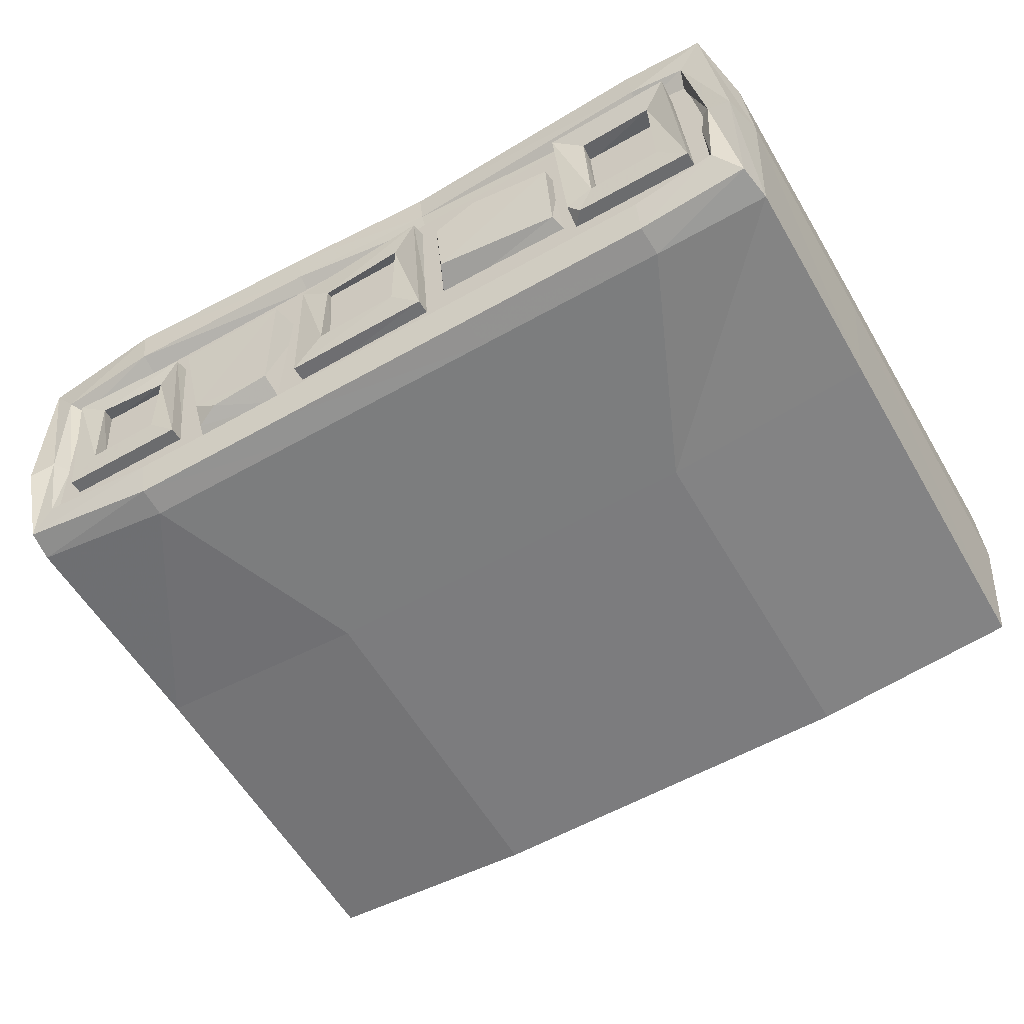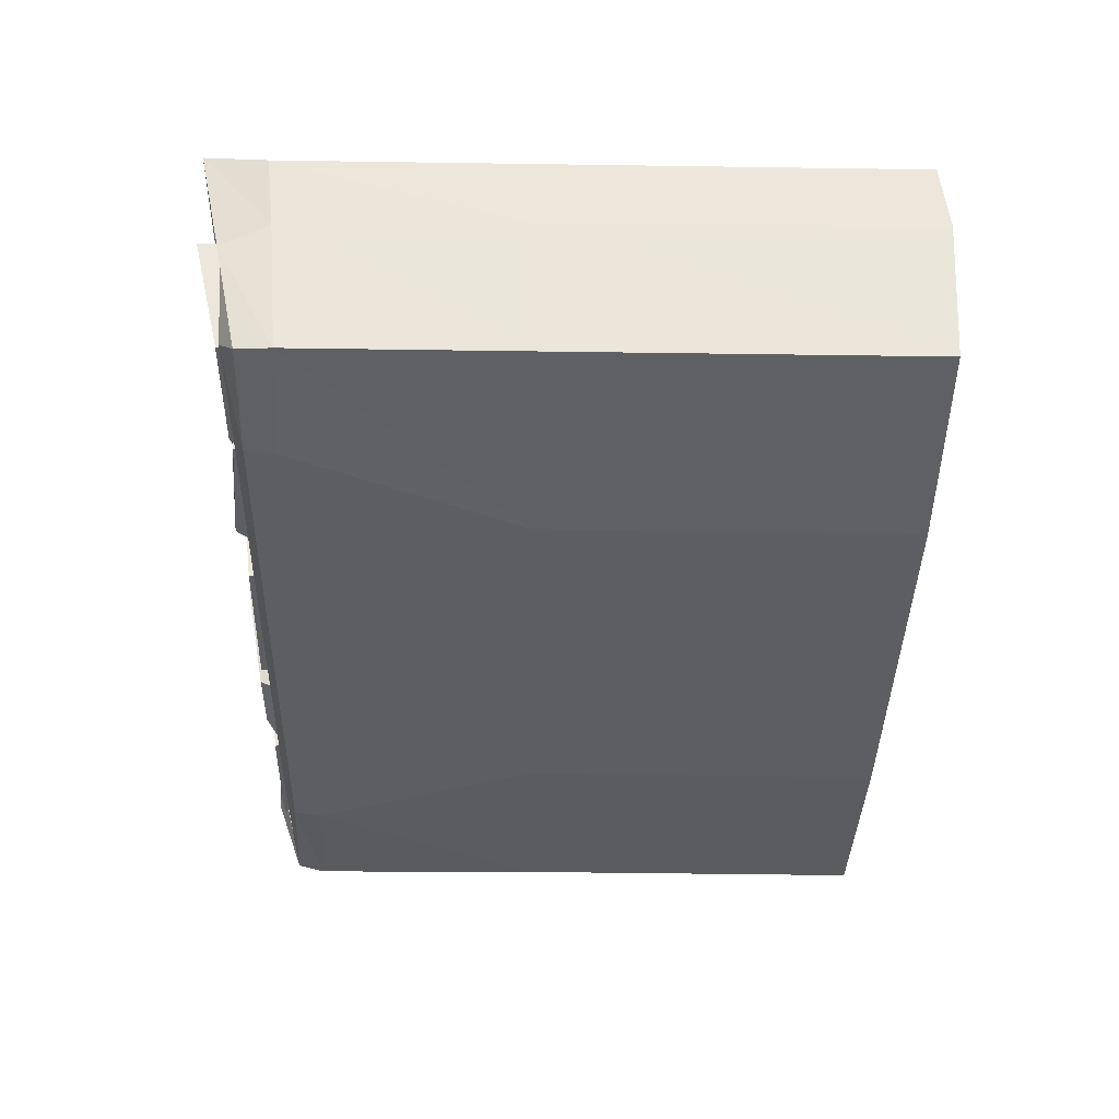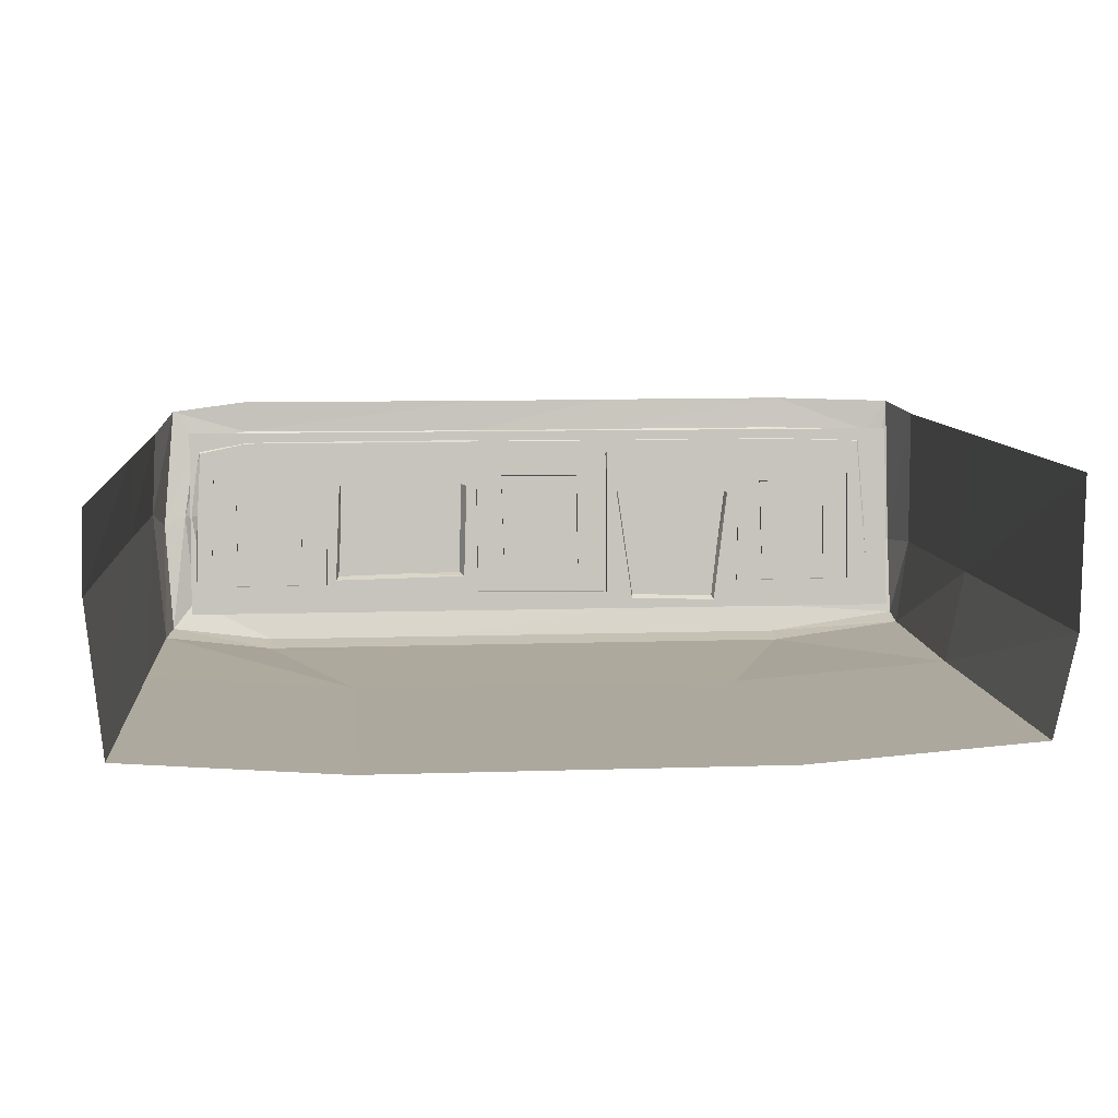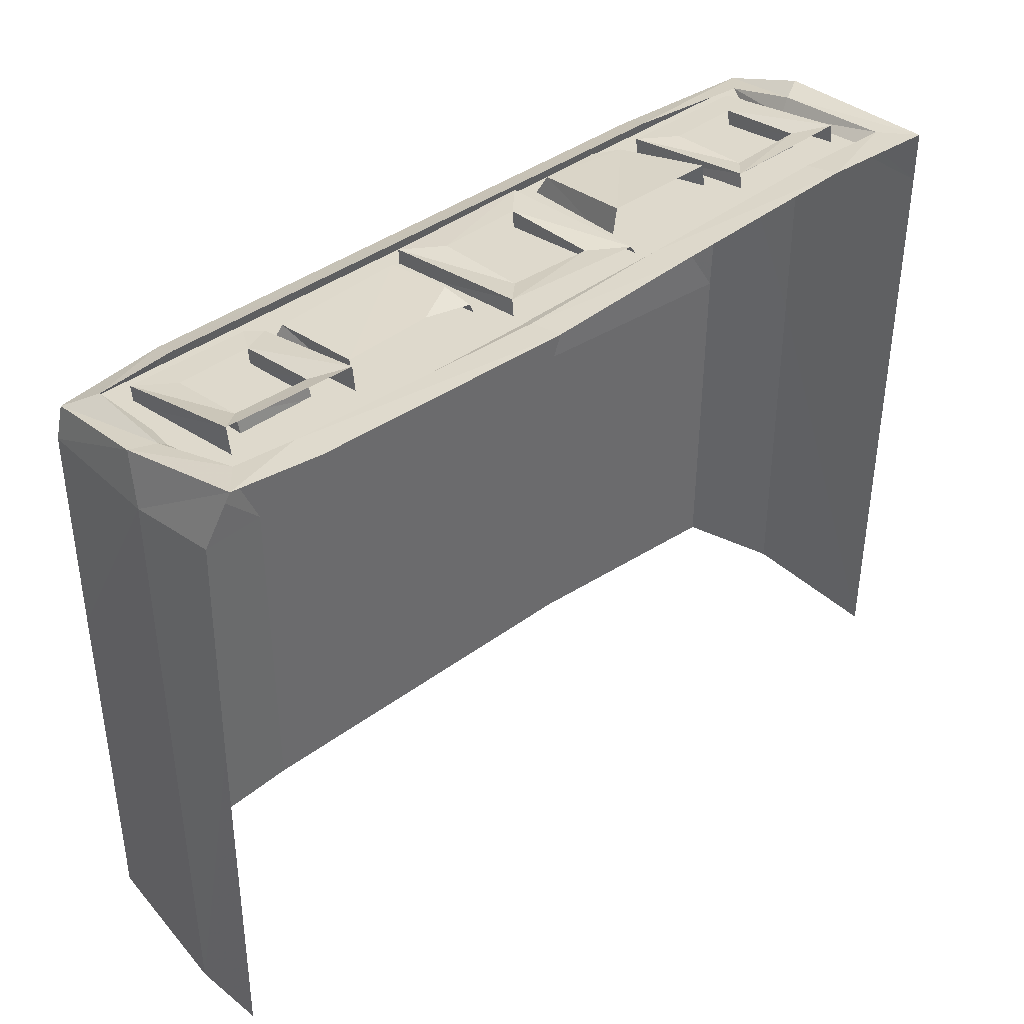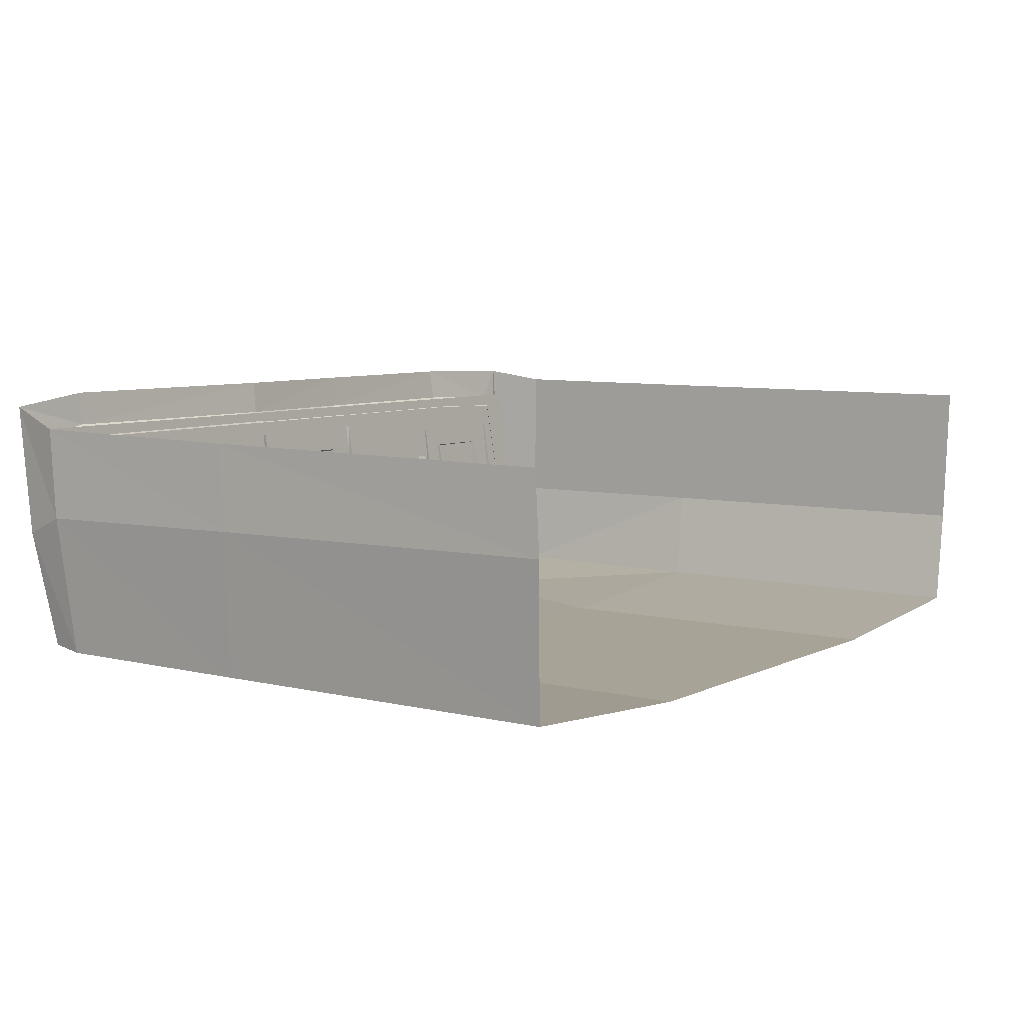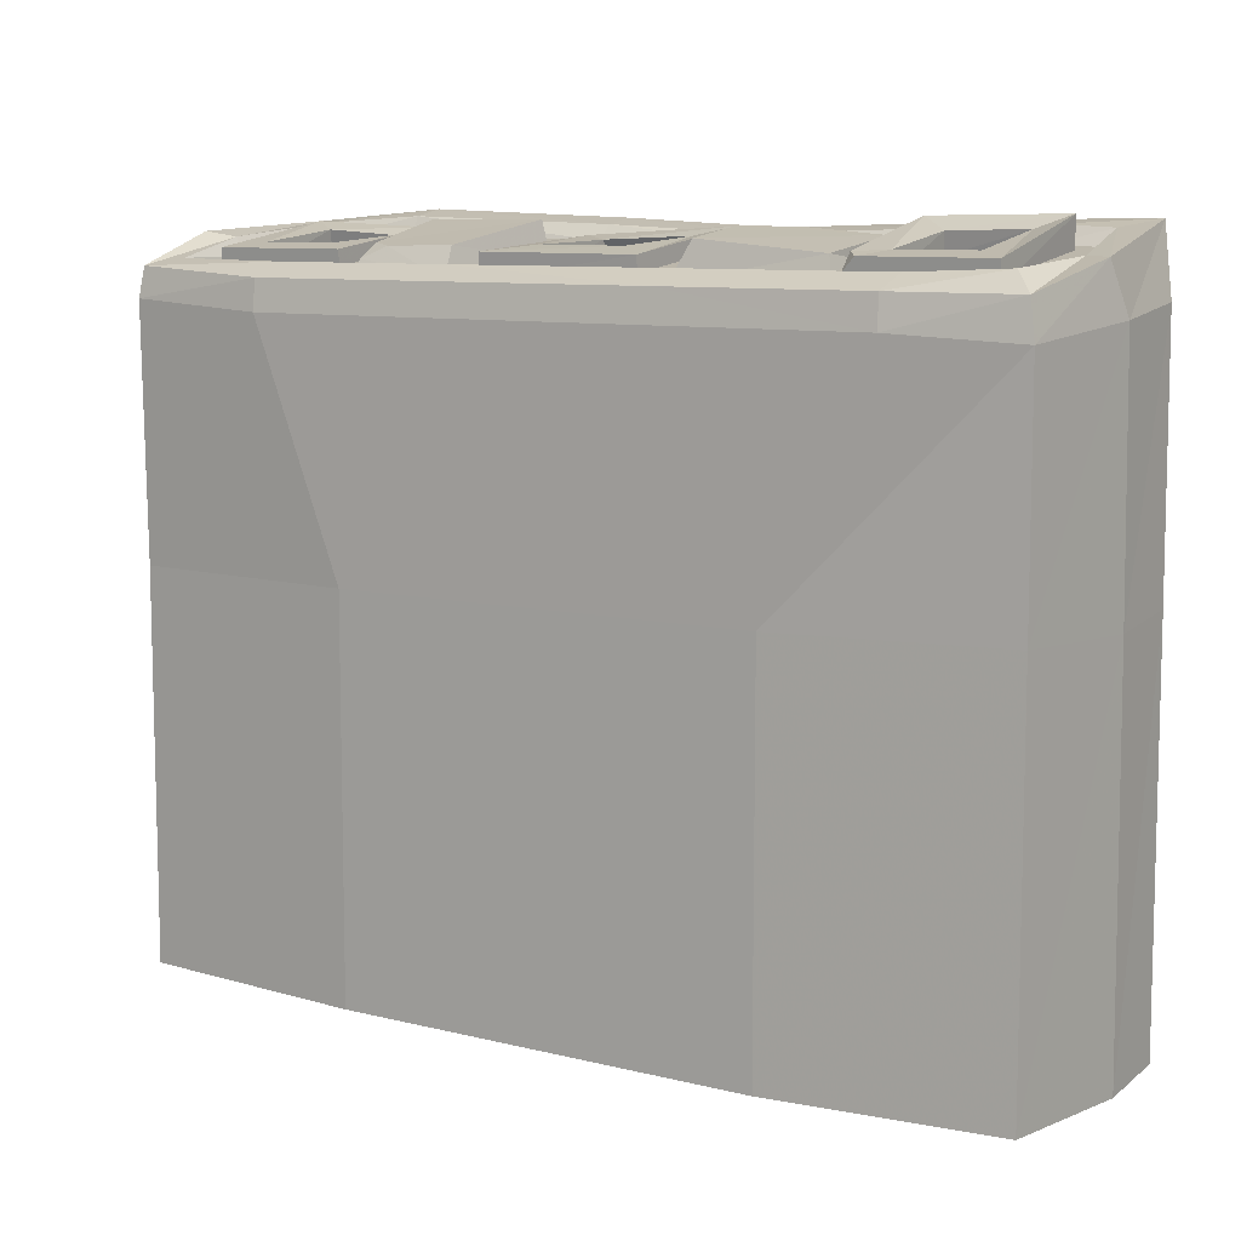
<metadata>
{"format":"obj","ext":"obj","renderer":"f3d","projection":"perspective","resolution":1024,"background":"white","views":[{"elev":-58.8,"azim":-149.9,"up":"+Z"},{"elev":-39.3,"azim":-91.0,"up":"+Z"},{"elev":8.6,"azim":-5.2,"up":"+Z"},{"elev":39.7,"azim":-42.7,"up":"+Y"},{"elev":6.6,"azim":-54.8,"up":"+Z"},{"elev":9.1,"azim":-146.7,"up":"+Y"}]}
</metadata>
<code>
g swamp_propmodel_jumppad_x3_mesh
v -0.8388 0.3132 -0.7301
v -0.8415 0.4285 -0.5405
v -1.042 0.4052 -0.6768
v -4.814 0.3771 -0.6284
v -4.71 0.2649 -0.6157
v -4.709 0.4065 -0.4882
v -3.834 0.5519 0.3713
v -3.453 0.5533 0.1595
v -3.395 0.4728 0.3819
v -1.6 0.4166 -0.6512
v -1.721 0.5903 0.2935
v -1.788 0.2859 0.3114
v -1.635 0.1688 -0.7877
v -1.042 0.4052 -0.6768
v -0.8388 0.3132 -0.7301
v -0.7998 0.1686 -0.8038
v -0.6539 0.2839 0.2732
v -0.7194 0.5857 0.2988
v -0.8415 0.4285 -0.5405
v -4.555 0.4957 0.3394
v -4.549 0.3884 -0.4813
v -3.475 0.4775 -0.4432
v -3.453 0.5533 0.1595
v -3.834 0.5519 0.3713
v -4.549 0.3884 -0.4813
v -4.555 0.4957 0.3394
v -4.574 0.2866 0.3829
v -4.616 0.1893 -0.5609
v -3.336 0.1746 -0.5333
v -3.475 0.4775 -0.4432
v -3.302 0.2698 0.3696
v -3.395 0.4728 0.3819
v -3.453 0.5533 0.1595
v 1.206 -5.169 1.055
v 1.186 -2.007 1.068
v 1.19 -1.977 -0.2153
v 1.208 -5.124 -0.2092
v 1.011 -2.027 -1.045
v 1.011 -5.161 -1.052
v -6.413 -5.207 0.2064
v -6.377 -1.987 0.9035
v -6.399 -5.161 0.8758
v -6.4 -2.055 0.1791
v -6.296 -5.132 -1.072
v -6.29 -1.995 -1.065
v -6.223 0.6108 1.105
v -5.999 0.5519 0.8313
v -5.51 0.5712 0.9061
v -5.497 0.6036 1.201
v 1.032 0.562 1.172
v 0.8234 0.5443 0.8731
v 0.8523 0.4485 -0.1517
v 1.068 0.4911 -0.2587
v -5.267 0.1764 -1.145
v -5.292 0.2885 -0.8918
v -6.031 0.3193 -0.7796
v -6.234 0.1713 -1.024
v -6.314 0.3792 -0.01477
v -6.11 0.3833 0.07633
v -5.999 0.5519 0.8313
v -6.223 0.6108 1.105
v -5.999 0.5519 0.8313
v -5.95 0.4086 0.7021
v -5.493 0.429 0.795
v -5.51 0.5712 0.9061
v -3.229 0.4893 0.9052
v -3.227 0.4282 0.7983
v -1.901 0.5503 0.9046
v -1.908 0.4277 0.8003
v -0.1032 0.6035 0.9039
v -0.121 0.427 0.8029
v 0.7055 0.4209 0.7746
v 0.8234 0.5443 0.8731
v 0.8234 0.5443 0.8731
v 0.7055 0.4209 0.7746
v 0.7677 0.3054 -0.1396
v 0.8523 0.4485 -0.1517
v -6.11 0.3833 0.07633
v -5.983 0.3036 0.08171
v -5.95 0.4086 0.7021
v -5.999 0.5519 0.8313
v 1.047 0.2419 -0.9752
v 0.8377 0.2968 -0.7667
v -0.2126 0.2867 -0.8913
v -0.1889 0.1775 -1.142
v -0.9668 -5.162 -1.201
v 1.011 -5.161 -1.052
v 1.011 -2.027 -1.045
v -0.9643 -2.028 -1.194
v -4.44 -5.161 -1.202
v -4.437 -2.027 -1.195
v -6.29 -1.995 -1.065
v -6.296 -5.132 -1.072
v 0.8523 0.4485 -0.1517
v 0.8377 0.2968 -0.7667
v 1.047 0.2419 -0.9752
v 1.068 0.4911 -0.2587
v 0.7677 0.3054 -0.1396
v 0.809 0.2369 -0.669
v 0.8377 0.2968 -0.7667
v 0.8523 0.4485 -0.1517
v -6.031 0.3193 -0.7796
v -5.998 0.2341 -0.6912
v -5.983 0.3036 0.08171
v -6.11 0.3833 0.07633
v -6.234 0.1713 -1.024
v -6.031 0.3193 -0.7796
v -6.11 0.3833 0.07633
v -6.314 0.3792 -0.01477
v 0.8234 0.5443 0.8731
v 1.032 0.562 1.172
v -0.08933 0.6566 1.203
v -0.1032 0.6035 0.9039
v -6.055 0.4478 0.8989
v -6.055 0.2164 -0.8917
v 0.9995 0.2164 -0.8917
v 0.9995 0.4478 0.8989
v -4.437 -2.027 -1.195
v -6.284 -0.1301 -1.057
v -6.29 -1.995 -1.065
v -5.282 -0.07825 -1.188
v -6.234 0.1713 -1.024
v -5.267 0.1764 -1.145
v -3.572 0.1768 -1.144
v -3.587 -0.07581 -1.188
v -1.705 0.1772 -1.143
v -1.72 -0.07312 -1.187
v -0.9643 -2.028 -1.194
v -0.1889 0.1775 -1.142
v -0.2034 -0.07092 -1.186
v 1.011 -2.027 -1.045
v 1.053 -0.002319 -1.035
v 1.047 0.2419 -0.9752
v -6.4 -2.055 0.1791
v -6.356 0.06458 0.9322
v -6.377 -1.987 0.9035
v -6.388 -0.02502 0.1509
v -6.29 -1.995 -1.065
v -6.223 0.6108 1.105
v -6.284 -0.1301 -1.057
v -6.314 0.3792 -0.01477
v -6.234 0.1713 -1.024
v 1.19 -1.977 -0.2153
v 1.053 -0.002319 -1.035
v 1.011 -2.027 -1.045
v 1.173 0.04797 -0.2216
v 1.186 -2.007 1.068
v 1.047 0.2419 -0.9752
v 1.164 0.03186 1.081
v 1.068 0.4911 -0.2587
v 1.032 0.562 1.172
v -0.08933 0.6566 1.203
v -1.888 0.5966 1.202
v -1.901 0.5503 0.9046
v -0.1032 0.6035 0.9039
v -0.2126 0.2867 -0.8913
v -1.729 0.2874 -0.8914
v -1.705 0.1772 -1.143
v -0.1889 0.1775 -1.142
v -0.2971 0.4174 -0.3714
v -0.2971 0.2432 -0.3529
v -0.3072 0.3588 0.3832
v -0.3078 0.464 0.339
v 0.3287 0.5012 0.351
v 0.3404 0.3584 0.381
v 0.3423 0.2407 -0.3686
v 0.3423 0.4149 -0.3871
v -0.3078 0.464 0.339
v -0.3072 0.3588 0.3832
v 0.3404 0.3584 0.381
v 0.3287 0.5012 0.351
v -0.5058 0.5232 0.5291
v -0.5226 0.3868 0.5622
v -0.5567 0.2015 -0.6173
v -0.5512 0.3759 -0.6358
v -0.5512 0.3759 -0.6358
v -0.5567 0.2015 -0.6173
v 0.5851 0.2029 -0.6091
v 0.5851 0.3772 -0.6276
v 0.5851 0.3772 -0.6276
v 0.5851 0.2029 -0.6091
v 0.6021 0.389 0.5765
v 0.6021 0.5634 0.558
v -2.925 0.4214 -0.4223
v -2.928 0.2158 -0.403
v -2.948 0.3535 0.4606
v -2.949 0.4778 0.4083
v -2.187 0.4445 0.4061
v -2.184 0.353 0.4579
v -2.181 0.214 -0.4276
v -2.181 0.4198 -0.4495
v -2.949 0.4778 0.4083
v -2.948 0.3535 0.4606
v -2.184 0.353 0.4579
v -2.187 0.4445 0.4061
v -3.183 0.5477 0.6329
v -3.203 0.3866 0.6719
v -3.198 0.1628 -0.6884
v -3.194 0.3683 -0.7071
v -3.194 0.3683 -0.7071
v -3.198 0.1628 -0.6884
v -1.894 0.1693 -0.7117
v -1.894 0.3752 -0.7336
v -1.894 0.3752 -0.7336
v -1.894 0.1693 -0.7117
v -1.874 0.3893 0.6889
v -1.907 0.4734 0.643
v -5.592 0.4174 -0.3714
v -5.592 0.2432 -0.3529
v -5.602 0.3588 0.3832
v -5.615 0.5444 0.3474
v -4.966 0.53 0.354
v -4.955 0.3584 0.381
v -4.953 0.2407 -0.3686
v -4.953 0.4149 -0.3871
v -5.615 0.5444 0.3474
v -5.602 0.3588 0.3832
v -4.955 0.3584 0.381
v -4.966 0.53 0.354
v -5.83 0.645 0.5418
v -5.818 0.3868 0.5622
v -5.852 0.2015 -0.6173
v -5.852 0.3759 -0.6358
v -5.852 0.2015 -0.6173
v -4.71 0.2029 -0.6091
v -4.71 0.2649 -0.6157
v -4.814 0.3771 -0.6284
v -5.852 0.3759 -0.6358
v -1.6 0.4166 -0.6512
v -1.042 0.4052 -0.6768
v -0.8415 0.4285 -0.5405
v -1.721 0.5903 0.2935
v -0.7194 0.5857 0.2988
v -4.71 0.2649 -0.6157
v -4.71 0.2029 -0.6091
v -4.693 0.389 0.5765
v -4.709 0.4065 -0.4882
v -4.705 0.6273 0.5647
v -5.267 0.1764 -1.145
v -3.572 0.1768 -1.144
v -3.596 0.288 -0.8916
v -5.292 0.2885 -0.8918
v -1.729 0.2874 -0.8914
v -3.596 0.288 -0.8916
v -3.572 0.1768 -1.144
v -1.705 0.1772 -1.143
v -5.51 0.5712 0.9061
v -3.229 0.4893 0.9052
v -3.216 0.5304 1.202
v -5.497 0.6036 1.201
v -1.888 0.5966 1.202
v -3.216 0.5304 1.202
v -3.229 0.4893 0.9052
v -1.901 0.5503 0.9046
v -5.852 0.3759 -0.6358
v -4.814 0.3771 -0.6284
v -4.953 0.4149 -0.3871
v -4.709 0.4065 -0.4882
v -4.705 0.6273 0.5647
v -5.592 0.4174 -0.3714
v -4.966 0.53 0.354
v -5.615 0.5444 0.3474
v -5.83 0.645 0.5418
v -0.5512 0.3759 -0.6358
v -0.2971 0.4174 -0.3714
v -0.3078 0.464 0.339
v -0.5058 0.5232 0.5291
v 0.5851 0.3772 -0.6276
v 0.3287 0.5012 0.351
v 0.3423 0.4149 -0.3871
v 0.6021 0.5634 0.558
v -3.194 0.3683 -0.7071
v -2.925 0.4214 -0.4223
v -2.949 0.4778 0.4083
v -3.183 0.5477 0.6329
v -1.894 0.3752 -0.7336
v -2.187 0.4445 0.4061
v -2.181 0.4198 -0.4495
v -1.907 0.4734 0.643
g swamp_propmodel_jumppad_x3_mesh_0
f 3 2 1
f 6 5 4
f 9 8 7
f 12 11 10
f 13 12 10
f 13 10 14
f 13 14 15
f 15 16 13
f 17 16 15
f 15 18 17
f 15 19 18
f 22 21 20
f 20 23 22
f 20 24 23
f 27 26 25
f 28 27 25
f 28 25 29
f 25 30 29
f 31 29 30
f 30 32 31
f 30 33 32
f 36 35 34
f 37 36 34
f 38 36 37
f 39 38 37
f 42 41 40
f 41 43 40
f 40 43 44
f 43 45 44
f 48 47 46
f 49 48 46
f 52 51 50
f 53 52 50
f 56 55 54
f 57 56 54
f 60 59 58
f 61 60 58
f 64 63 62
f 65 64 62
f 65 66 64
f 66 67 64
f 67 66 68
f 69 67 68
f 69 68 70
f 71 69 70
f 71 70 72
f 70 73 72
f 76 75 74
f 77 76 74
f 80 79 78
f 81 80 78
f 84 83 82
f 85 84 82
f 88 87 86
f 89 88 86
f 86 90 89
f 90 91 89
f 92 91 90
f 93 92 90
f 96 95 94
f 97 96 94
f 100 99 98
f 101 100 98
f 104 103 102
f 105 104 102
f 108 107 106
f 109 108 106
f 112 111 110
f 113 112 110
f 116 115 114
f 117 116 114
f 120 119 118
f 119 121 118
f 121 119 122
f 123 121 122
f 123 124 121
f 124 125 121
f 125 118 121
f 125 124 126
f 118 125 127
f 127 125 126
f 128 118 127
f 127 126 129
f 128 127 130
f 130 127 129
f 128 130 131
f 130 132 131
f 132 130 129
f 133 132 129
f 136 135 134
f 135 137 134
f 134 137 138
f 137 135 139
f 137 140 138
f 141 137 139
f 140 137 141
f 142 140 141
f 145 144 143
f 144 146 143
f 143 146 147
f 146 144 148
f 146 149 147
f 150 146 148
f 149 146 150
f 151 149 150
f 154 153 152
f 155 154 152
f 158 157 156
f 159 158 156
f 162 161 160
f 163 162 160
f 166 165 164
f 167 166 164
f 170 169 168
f 171 170 168
f 174 173 172
f 175 174 172
f 178 177 176
f 179 178 176
f 182 181 180
f 183 182 180
f 186 185 184
f 187 186 184
f 190 189 188
f 191 190 188
f 194 193 192
f 195 194 192
f 198 197 196
f 199 198 196
f 202 201 200
f 203 202 200
f 206 205 204
f 207 206 204
f 210 209 208
f 211 210 208
f 214 213 212
f 215 214 212
f 218 217 216
f 219 218 216
f 222 221 220
f 223 222 220
f 226 225 224
f 224 227 226
f 224 228 227
f 231 230 229
f 229 232 231
f 232 233 231
f 236 235 234
f 234 237 236
f 237 238 236
f 241 240 239
f 242 241 239
f 245 244 243
f 246 245 243
f 249 248 247
f 250 249 247
f 253 252 251
f 254 253 251
f 257 256 255
f 258 256 257
f 257 259 258
f 260 257 255
f 257 261 259
f 262 260 255
f 259 261 263
f 263 262 255
f 261 262 263
f 266 265 264
f 267 266 264
f 264 265 268
f 269 266 267
f 265 270 268
f 271 269 267
f 268 270 271
f 270 269 271
f 274 273 272
f 275 274 272
f 272 273 276
f 277 274 275
f 273 278 276
f 279 277 275
f 276 278 279
f 278 277 279

</code>
